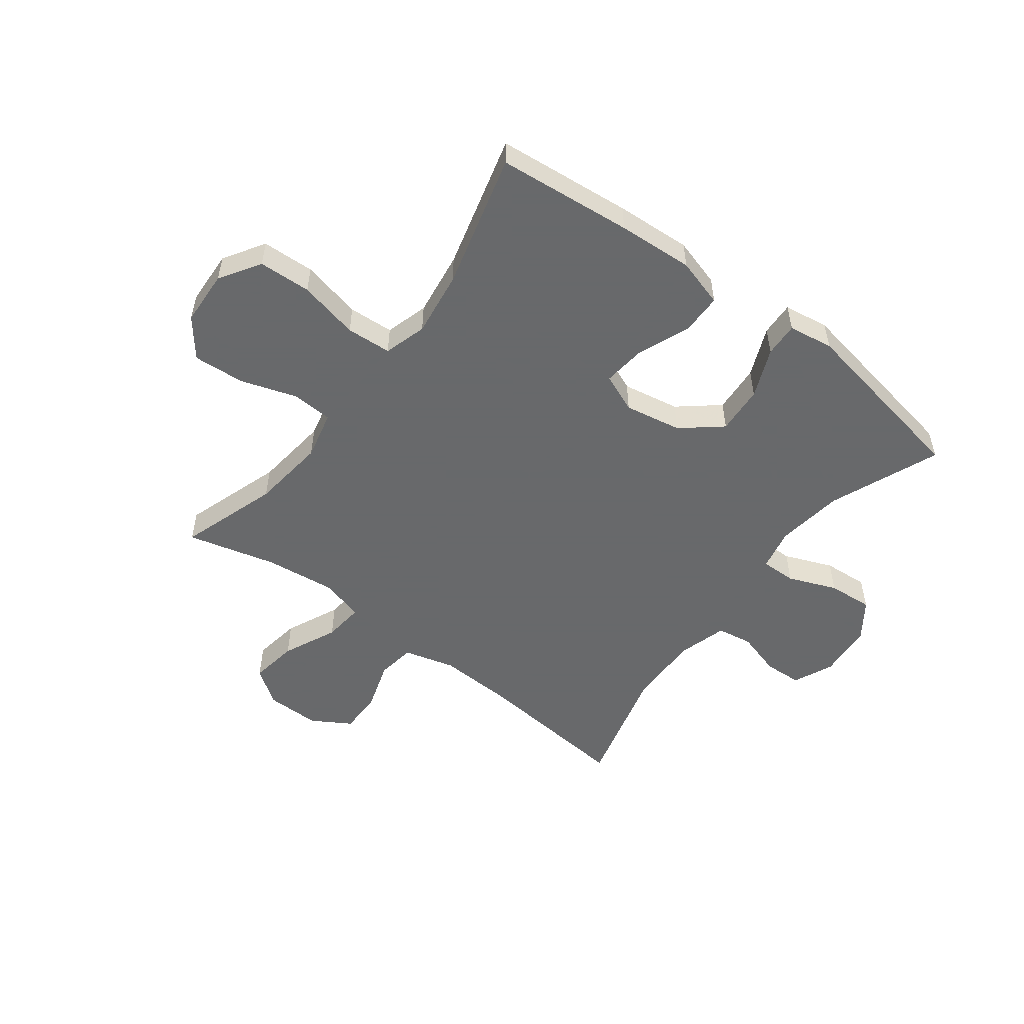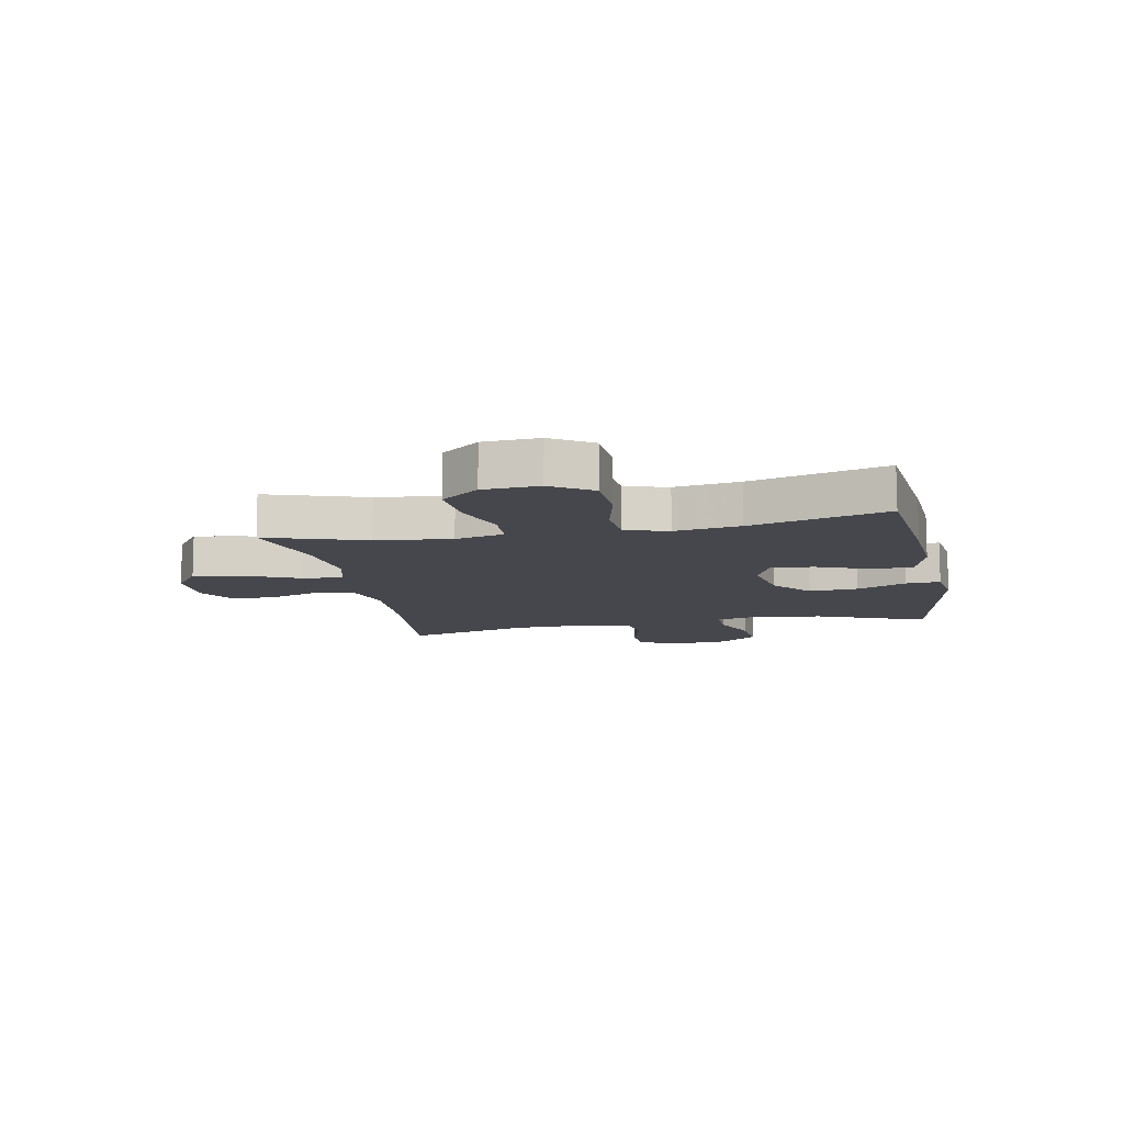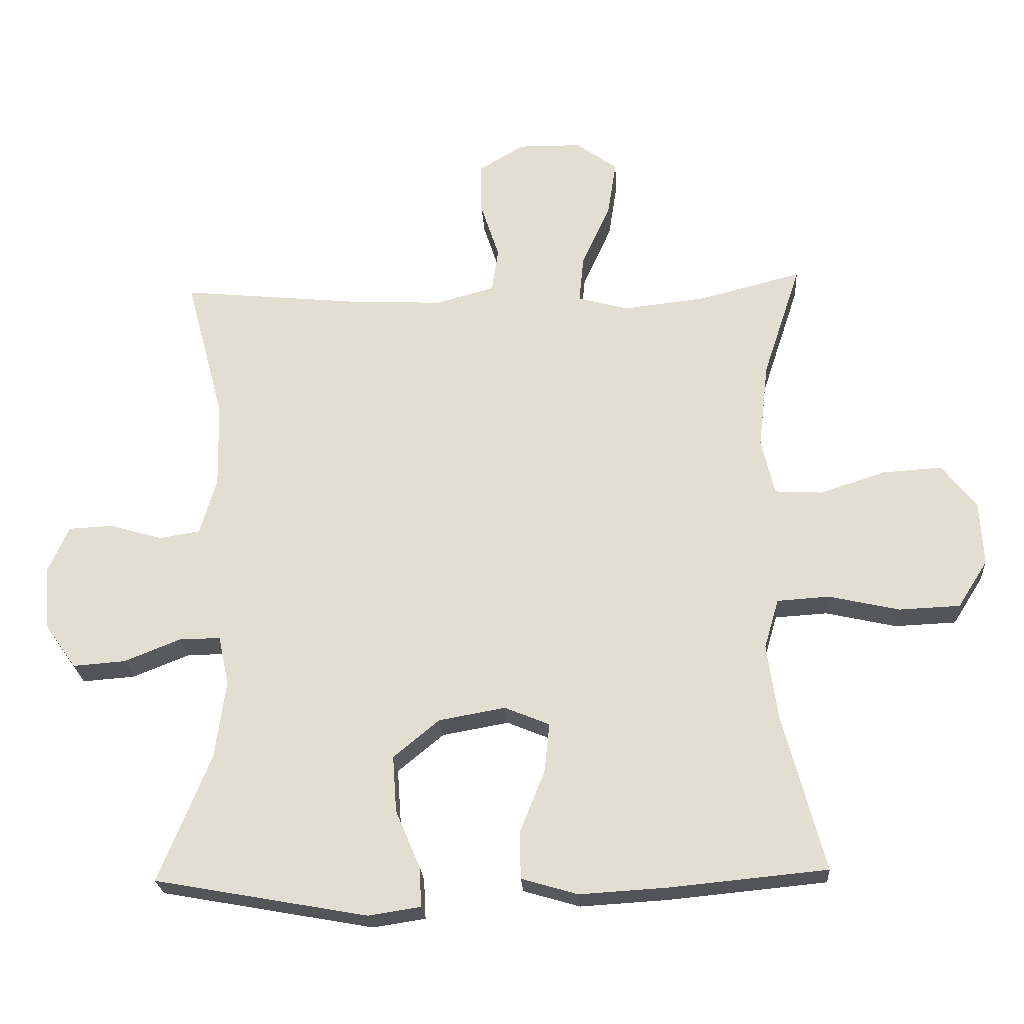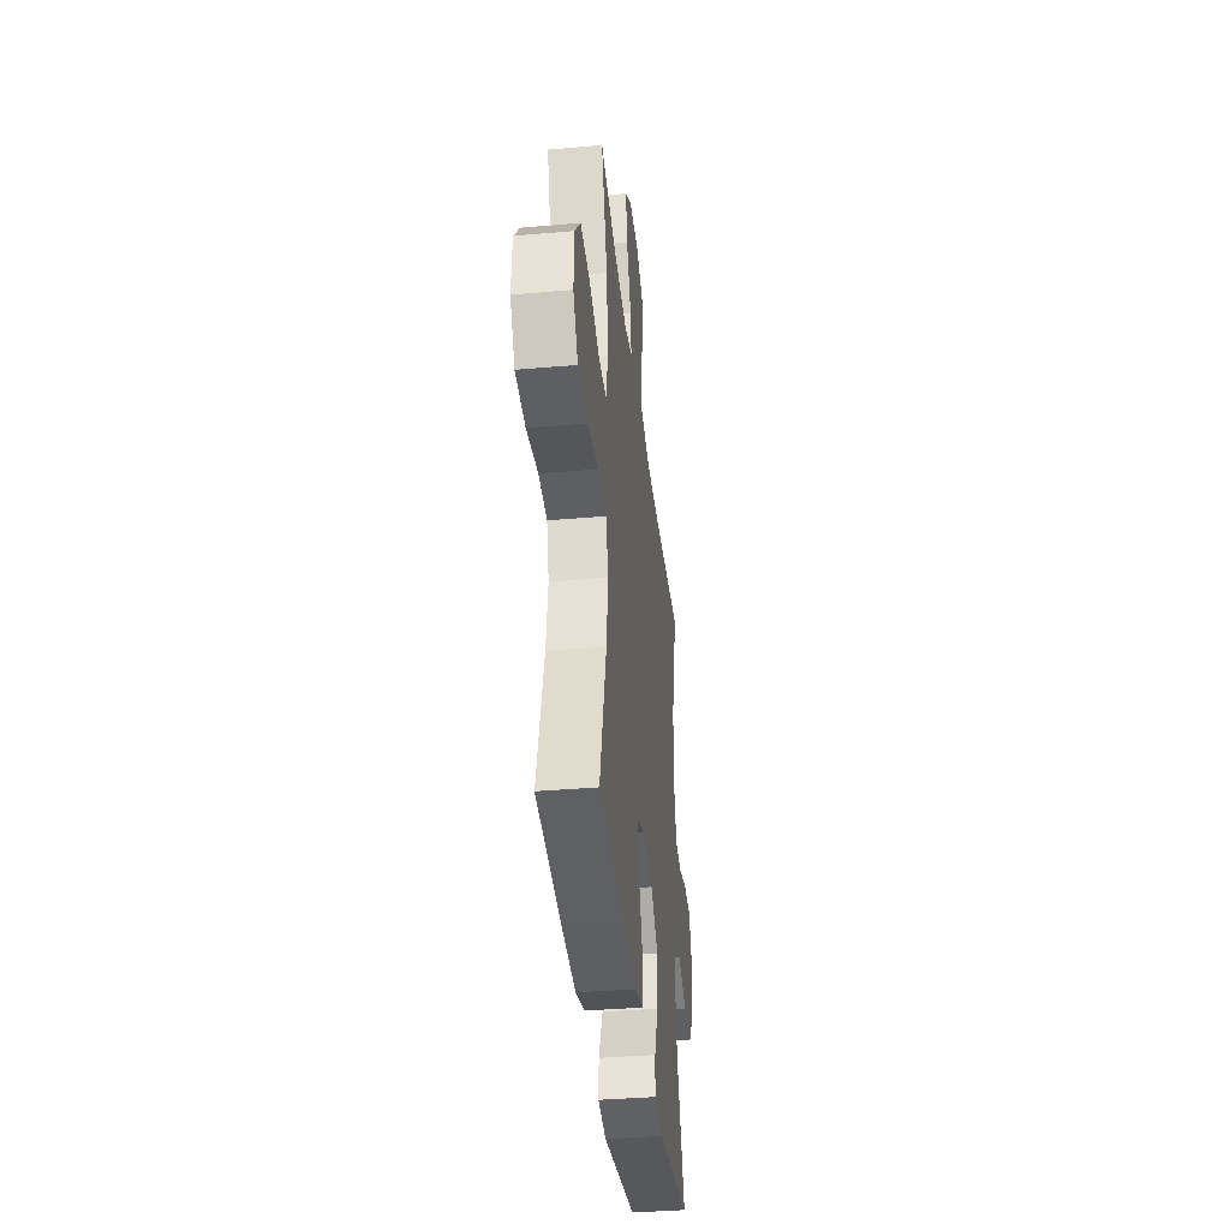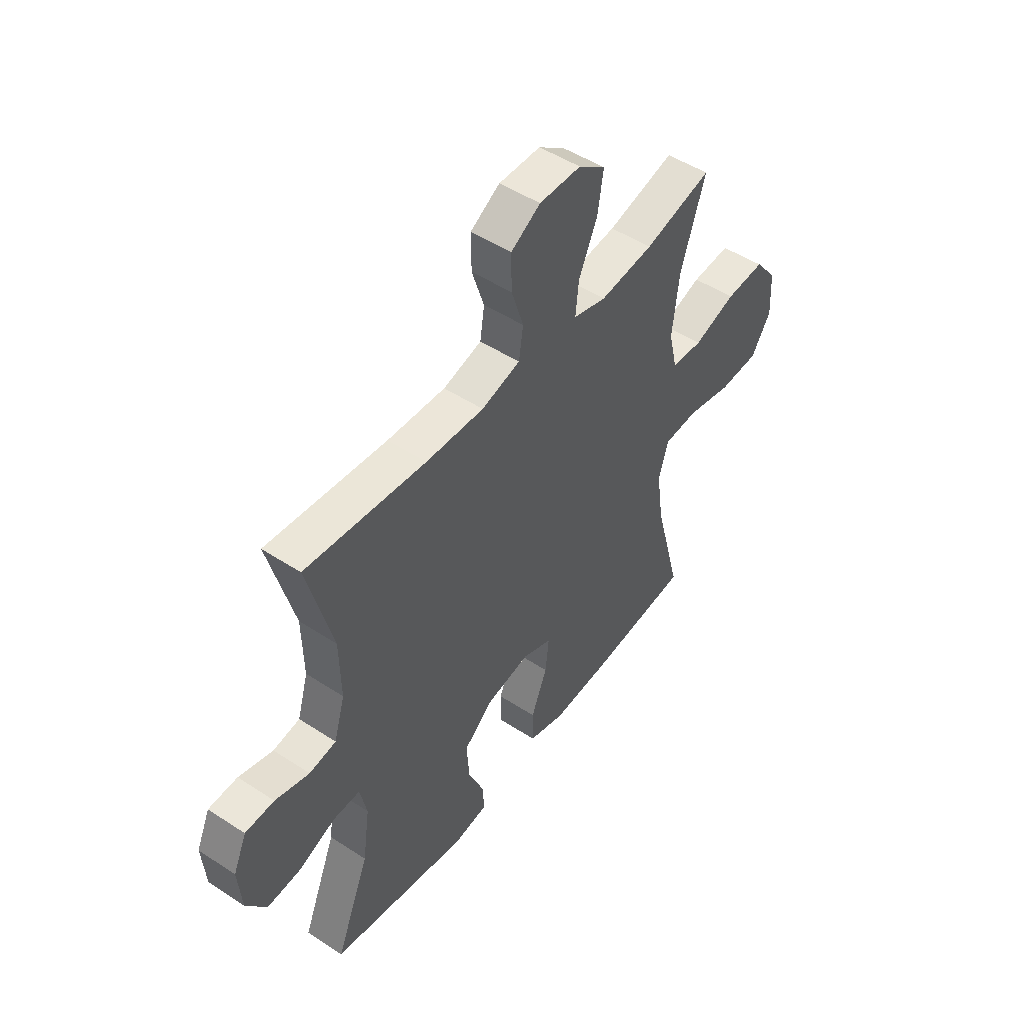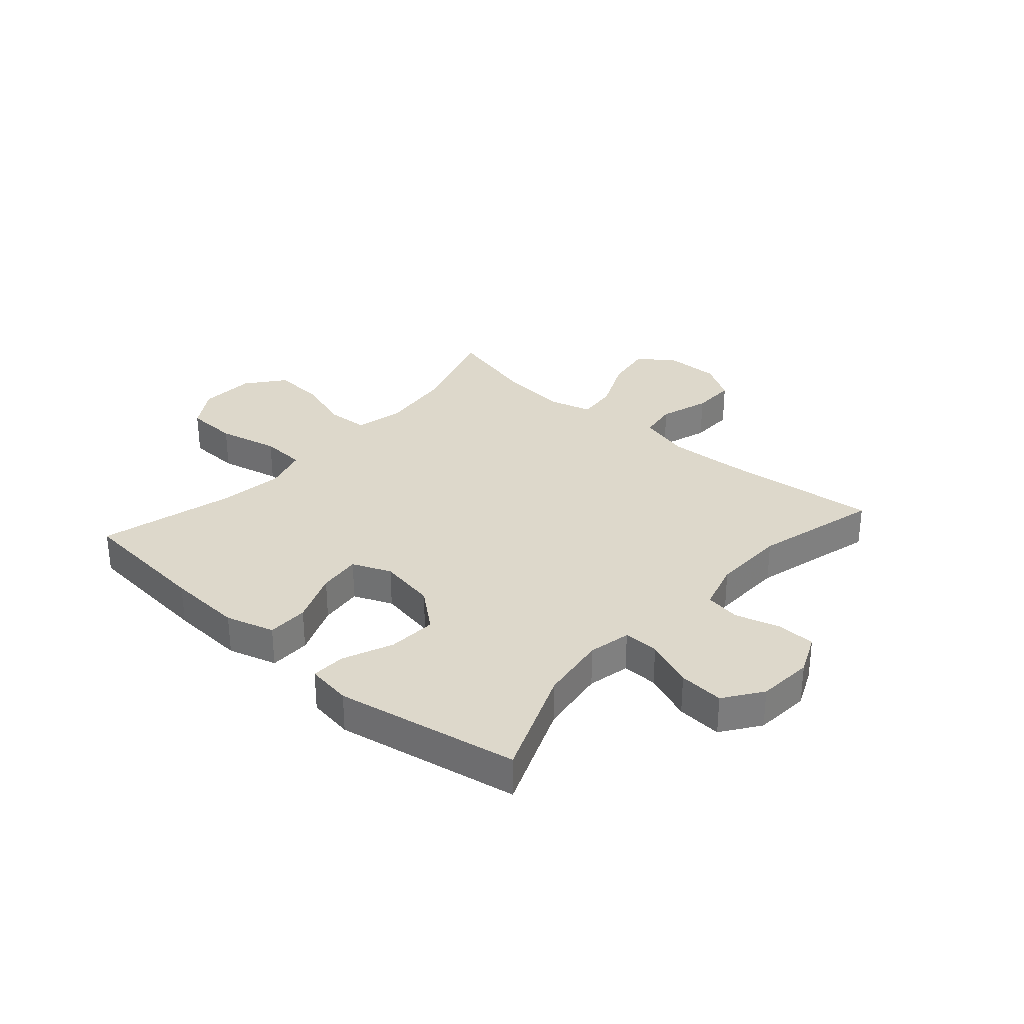
<metadata>
{"format":"obj","ext":"obj","renderer":"f3d","projection":"perspective","resolution":1024,"background":"white","views":[{"elev":-52.6,"azim":142.9,"up":"+Y"},{"elev":-11.0,"azim":101.3,"up":"+Y"},{"elev":-24.0,"azim":3.5,"up":"+Z"},{"elev":-38.1,"azim":96.3,"up":"+Z"},{"elev":49.2,"azim":-54.0,"up":"+Z"},{"elev":31.4,"azim":-138.7,"up":"+Y"}]}
</metadata>
<code>
v -0.5 0.07 0.5
v -0.223 0.07 0.473
v -0.089 0.07 0.467
v 0 0.07 0.491
v 0.01 0.07 0.558
v -0.018 0.07 0.645
v -0.019 0.07 0.722
v 0.049 0.07 0.763
v 0.145 0.07 0.762
v 0.207 0.07 0.717
v 0.194 0.07 0.633
v 0.151 0.07 0.538
v 0.144 0.07 0.467
v 0.22 0.07 0.446
v 0.344 0.07 0.46
v 0.5 0.07 0.5
v 0.443 0.07 0.327
v 0.428 0.07 0.196
v 0.448 0.07 0.111
v 0.52 0.07 0.107
v 0.618 0.07 0.139
v 0.708 0.07 0.145
v 0.76 0.07 0.079
v 0.765 0.07 -0.018
v 0.72 0.07 -0.089
v 0.628 0.07 -0.093
v 0.522 0.07 -0.069
v 0.443 0.07 -0.074
v 0.421 0.07 -0.149
v 0.437 0.07 -0.263
v 0.5 0.07 -0.5
v 0.263 0.07 -0.523
v 0.131 0.07 -0.531
v 0.046 0.07 -0.506
v 0.045 0.07 -0.434
v 0.082 0.07 -0.342
v 0.09 0.07 -0.267
v 0.022 0.07 -0.239
v -0.078 0.07 -0.257
v -0.147 0.07 -0.314
v -0.141 0.07 -0.399
v -0.104 0.07 -0.486
v -0.101 0.07 -0.546
v -0.18 0.07 -0.558
v -0.5 0.07 -0.5
v -0.422 0.07 -0.307
v -0.406 0.07 -0.189
v -0.422 0.07 -0.115
v -0.484 0.07 -0.116
v -0.569 0.07 -0.15
v -0.648 0.07 -0.156
v -0.695 0.07 -0.09
v -0.703 0.07 0.007
v -0.672 0.07 0.077
v -0.605 0.07 0.08
v -0.526 0.07 0.057
v -0.464 0.07 0.067
v -0.439 0.07 0.153
v -0.442 0.07 0.282
v -0.5 0 0.5
v -0.223 0 0.473
v -0.089 0 0.467
v 0 0 0.491
v 0.01 0 0.558
v -0.018 0 0.645
v -0.019 0 0.722
v 0.049 0 0.763
v 0.145 0 0.762
v 0.207 0 0.717
v 0.194 0 0.633
v 0.151 0 0.538
v 0.144 0 0.467
v 0.22 0 0.446
v 0.344 0 0.46
v 0.5 0 0.5
v 0.443 0 0.327
v 0.428 0 0.196
v 0.448 0 0.111
v 0.52 0 0.107
v 0.618 0 0.139
v 0.708 0 0.145
v 0.76 0 0.079
v 0.765 0 -0.018
v 0.72 0 -0.089
v 0.628 0 -0.093
v 0.522 0 -0.069
v 0.443 0 -0.074
v 0.421 0 -0.149
v 0.437 0 -0.263
v 0.5 0 -0.5
v 0.263 0 -0.523
v 0.131 0 -0.531
v 0.046 0 -0.506
v 0.045 0 -0.434
v 0.082 0 -0.342
v 0.09 0 -0.267
v 0.022 0 -0.239
v -0.078 0 -0.257
v -0.147 0 -0.314
v -0.141 0 -0.399
v -0.104 0 -0.486
v -0.101 0 -0.546
v -0.18 0 -0.558
v -0.5 0 -0.5
v -0.422 0 -0.307
v -0.406 0 -0.189
v -0.422 0 -0.115
v -0.484 0 -0.116
v -0.569 0 -0.15
v -0.648 0 -0.156
v -0.695 0 -0.09
v -0.703 0 0.007
v -0.672 0 0.077
v -0.605 0 0.08
v -0.526 0 0.057
v -0.464 0 0.067
v -0.439 0 0.153
v -0.442 0 0.282
f 53 54 55 56
f 53 56 57
f 52 53 57
f 49 50 51 52
f 48 49 52 57
f 43 44 45 46
f 41 42 43 46
f 40 41 46 47
f 39 40 47 48
f 33 34 35 36
f 33 36 37
f 30 31 32 33
f 29 30 33 37
f 28 29 37 38
f 24 25 26 27
f 24 27 28
f 23 24 28
f 20 21 22 23
f 19 20 23 28
f 18 19 28 38
f 15 16 17
f 14 15 17 18
f 13 14 18 38
f 9 10 11 12
f 5 6 7 8
f 4 5 8 9
f 59 1 2
f 58 59 2 3
f 4 9 12 13
f 39 48 57 58
f 13 38 39 58
f 3 4 13 58
f 115 114 113 112
f 116 115 112
f 116 112 111
f 111 110 109 108
f 116 111 108 107
f 105 104 103 102
f 105 102 101 100
f 106 105 100 99
f 107 106 99 98
f 95 94 93 92
f 96 95 92
f 92 91 90 89
f 96 92 89 88
f 97 96 88 87
f 86 85 84 83
f 87 86 83
f 87 83 82
f 82 81 80 79
f 87 82 79 78
f 97 87 78 77
f 76 75 74
f 77 76 74 73
f 97 77 73 72
f 71 70 69 68
f 67 66 65 64
f 68 67 64 63
f 61 60 118
f 62 61 118 117
f 72 71 68 63
f 117 116 107 98
f 117 98 97 72
f 117 72 63 62
f 1 60 61 2
f 2 61 62 3
f 3 62 63 4
f 4 63 64 5
f 5 64 65 6
f 6 65 66 7
f 7 66 67 8
f 8 67 68 9
f 9 68 69 10
f 10 69 70 11
f 11 70 71 12
f 12 71 72 13
f 13 72 73 14
f 14 73 74 15
f 15 74 75 16
f 16 75 76 17
f 17 76 77 18
f 18 77 78 19
f 19 78 79 20
f 20 79 80 21
f 21 80 81 22
f 22 81 82 23
f 23 82 83 24
f 24 83 84 25
f 25 84 85 26
f 26 85 86 27
f 27 86 87 28
f 28 87 88 29
f 29 88 89 30
f 30 89 90 31
f 31 90 91 32
f 32 91 92 33
f 33 92 93 34
f 34 93 94 35
f 35 94 95 36
f 36 95 96 37
f 37 96 97 38
f 38 97 98 39
f 39 98 99 40
f 40 99 100 41
f 41 100 101 42
f 42 101 102 43
f 43 102 103 44
f 44 103 104 45
f 45 104 105 46
f 46 105 106 47
f 47 106 107 48
f 48 107 108 49
f 49 108 109 50
f 50 109 110 51
f 51 110 111 52
f 52 111 112 53
f 53 112 113 54
f 54 113 114 55
f 55 114 115 56
f 56 115 116 57
f 57 116 117 58
f 58 117 118 59
f 59 118 60 1

</code>
